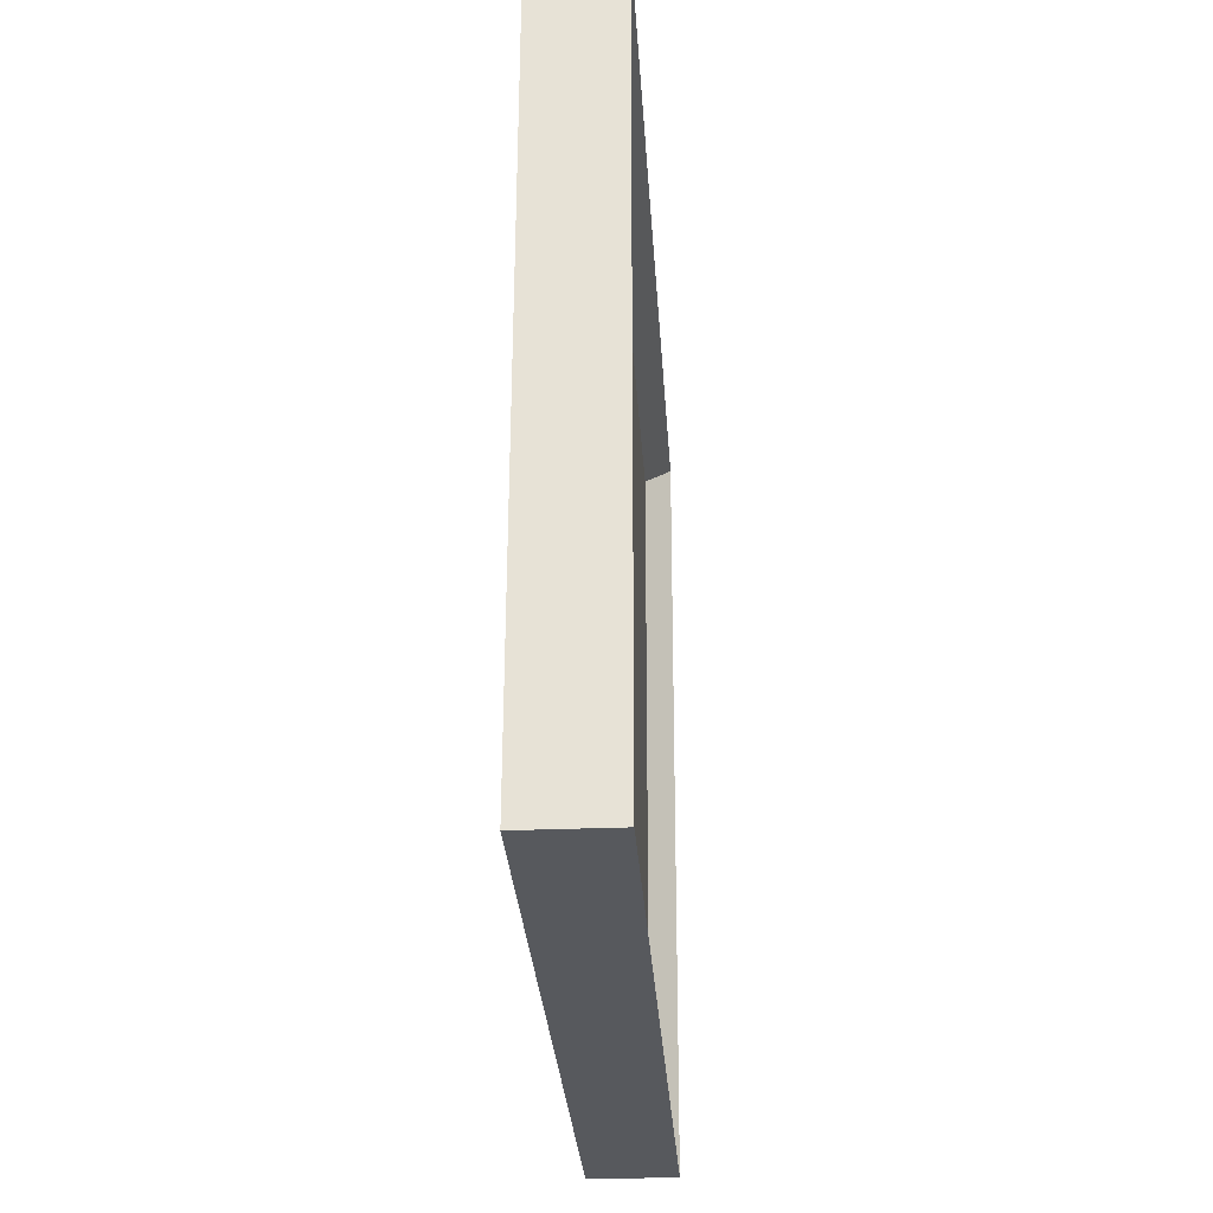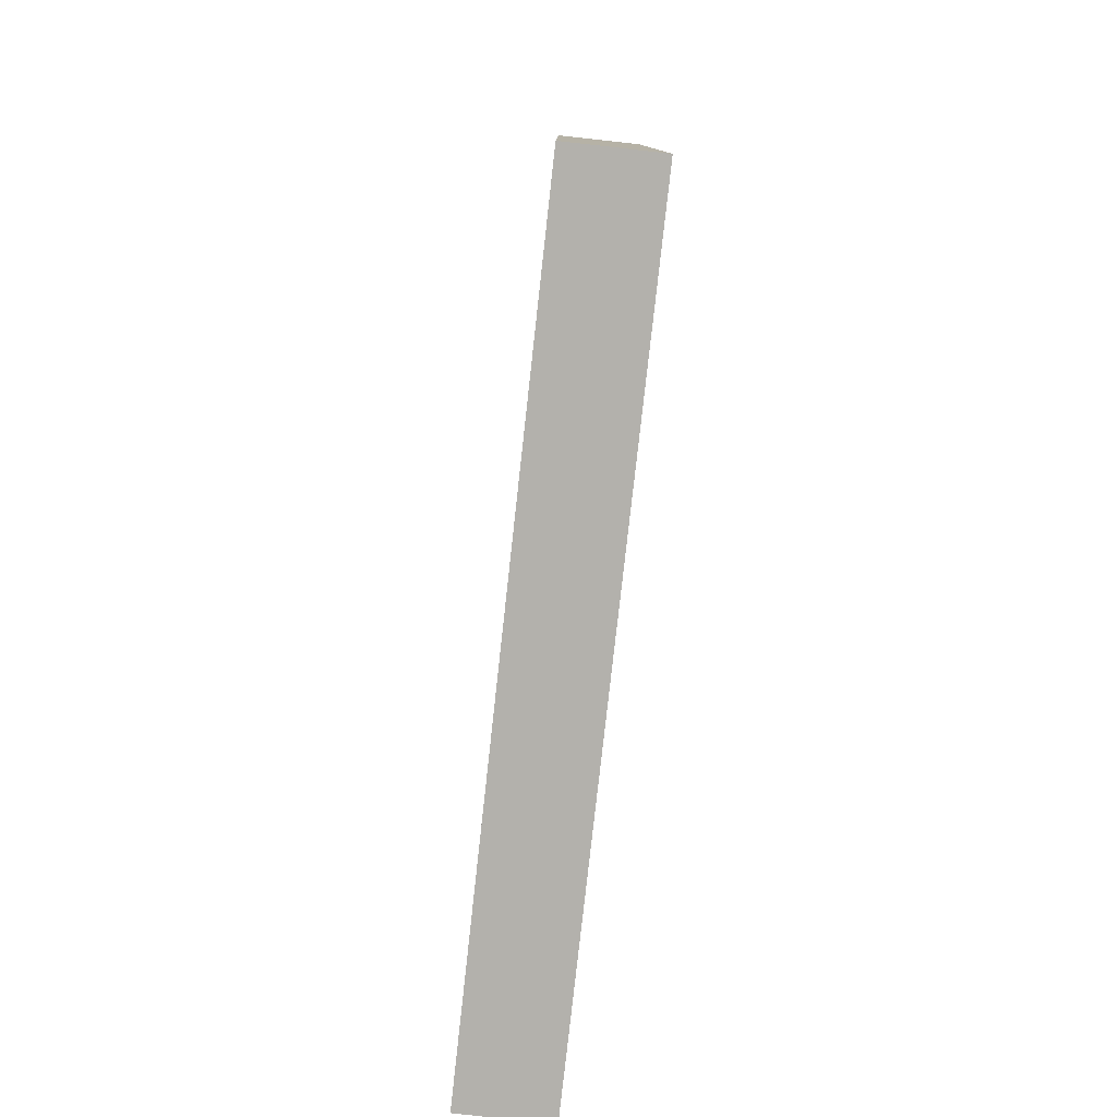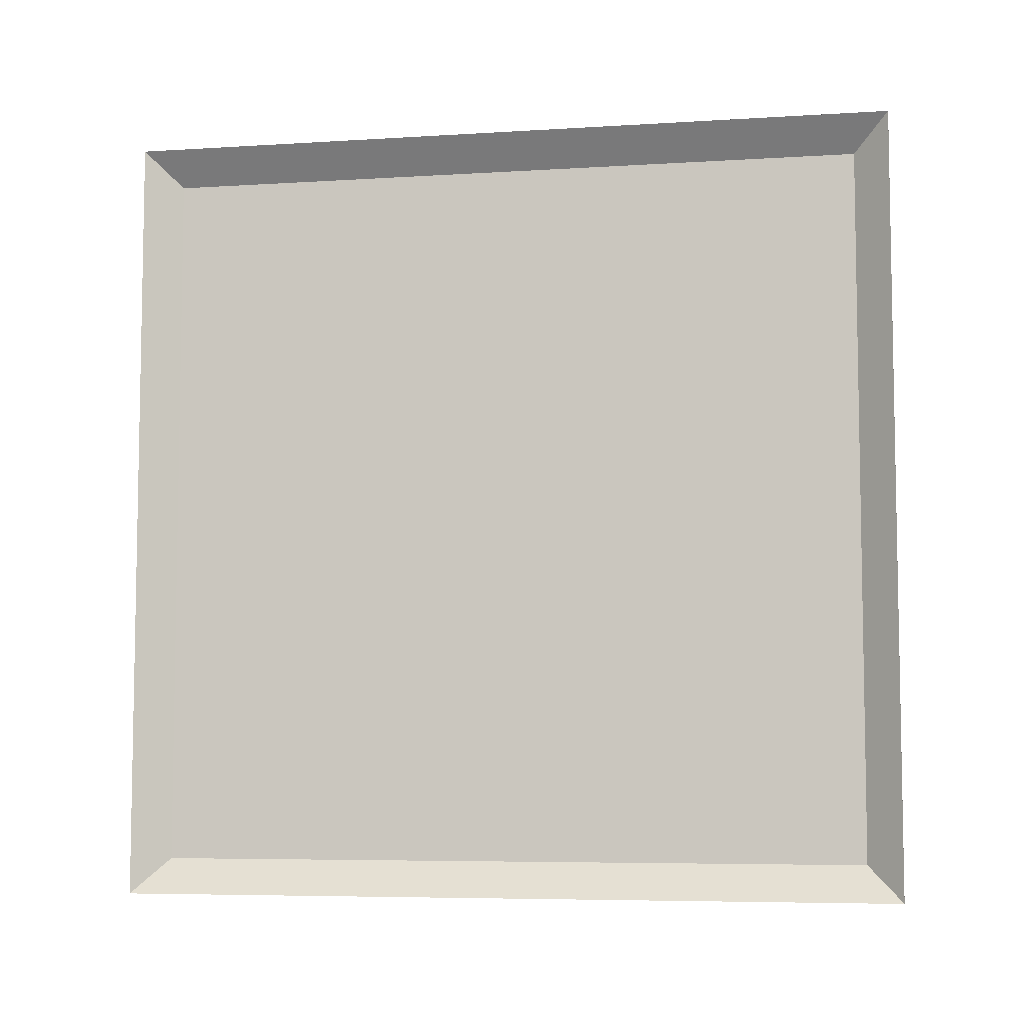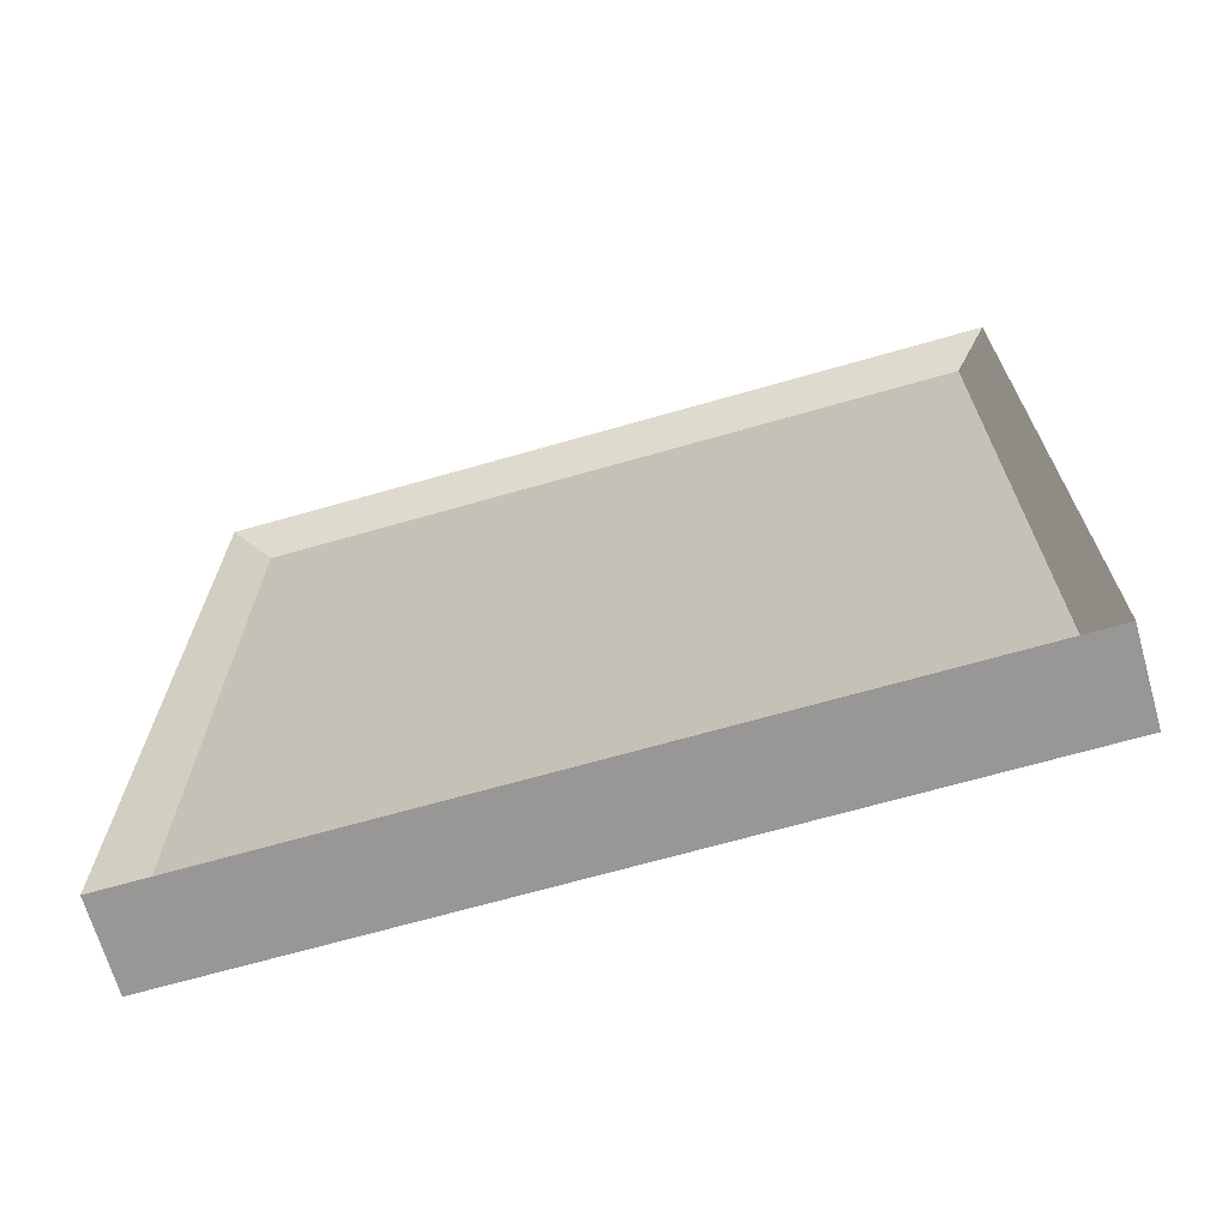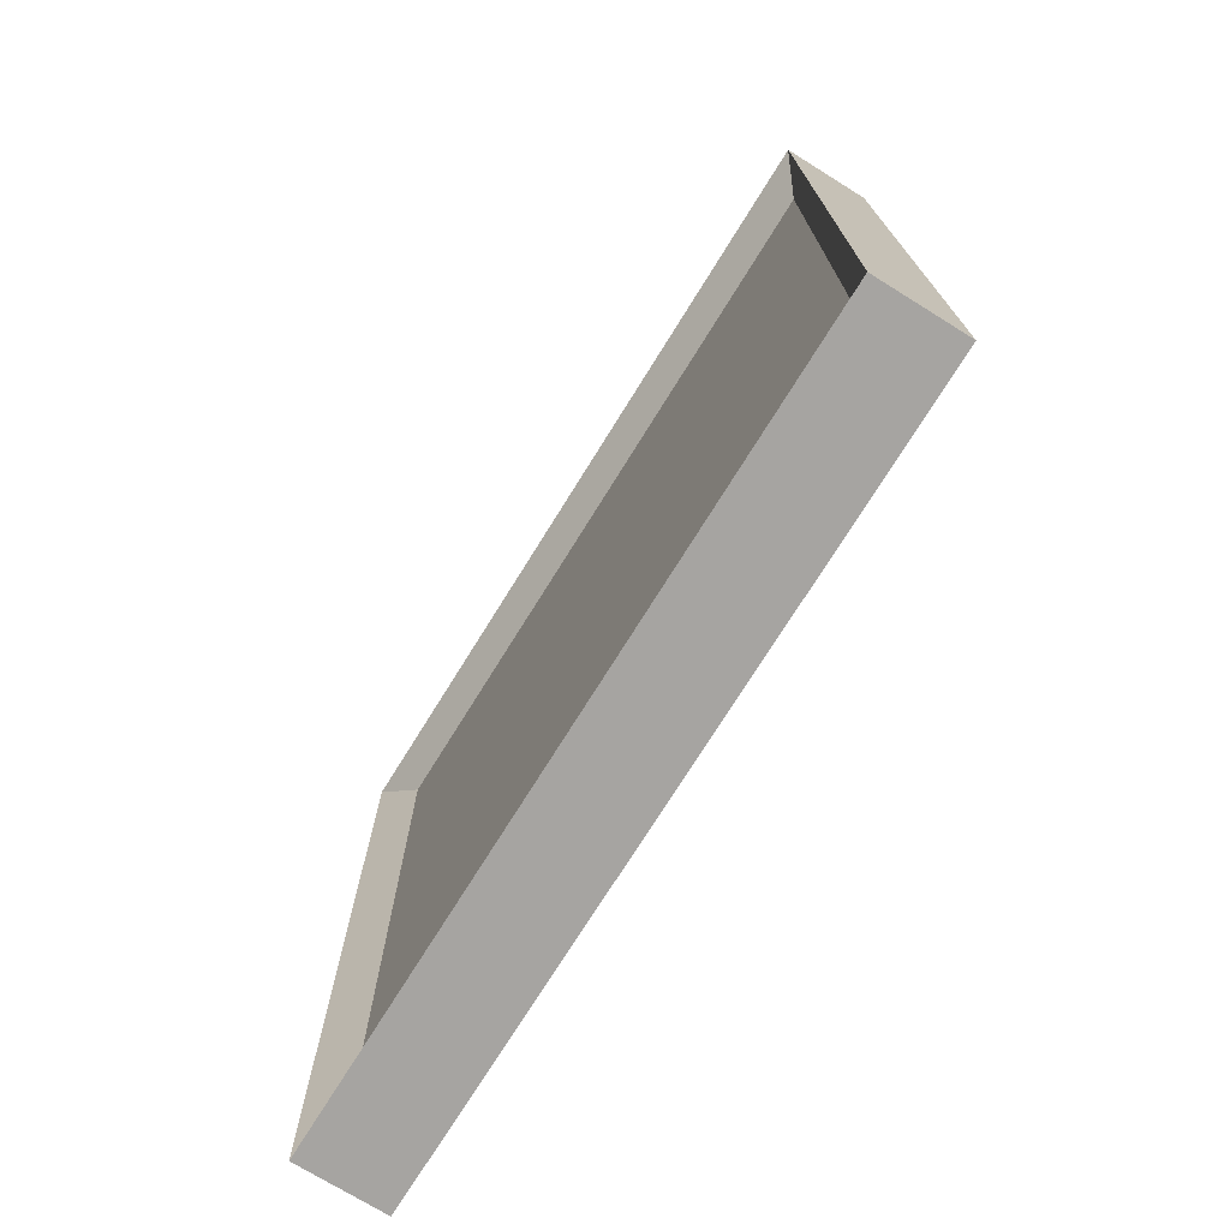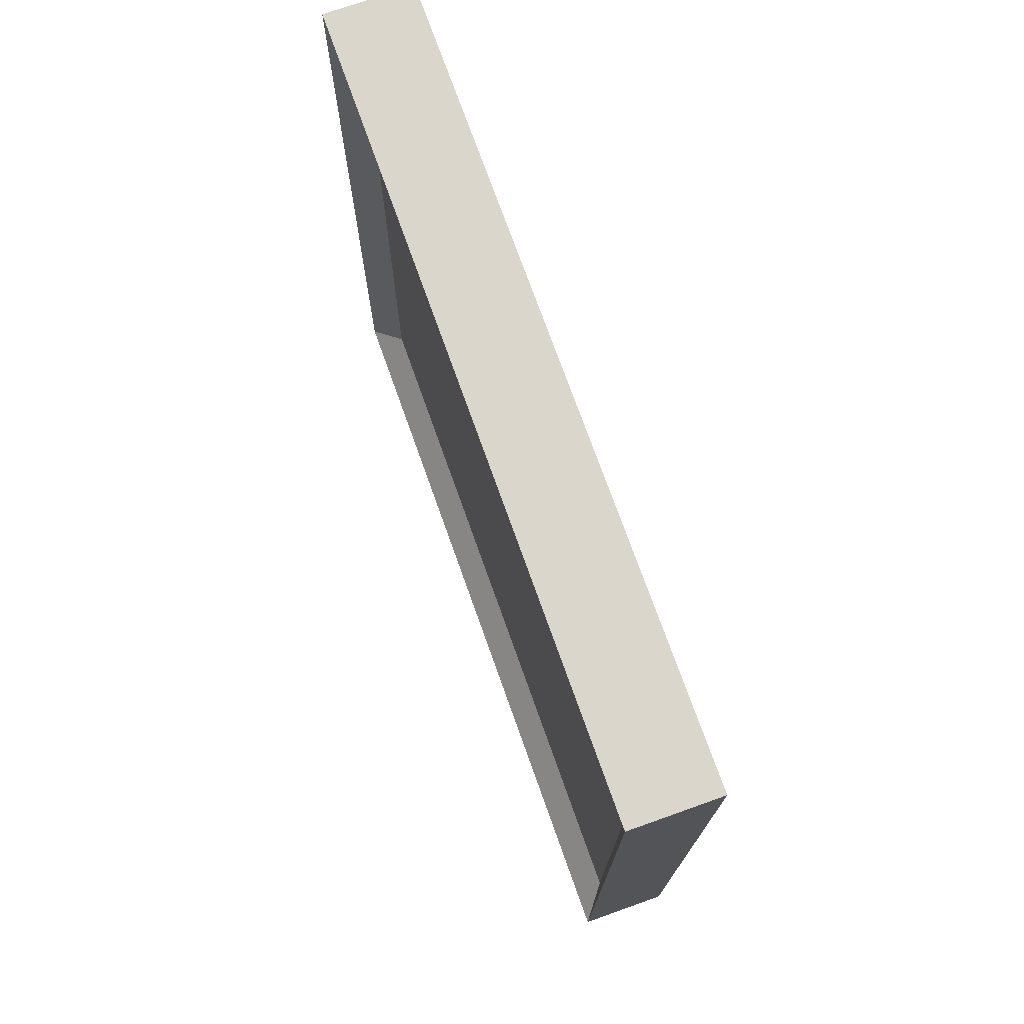
<metadata>
{"format":"obj","ext":"obj","renderer":"f3d","projection":"perspective","resolution":1024,"background":"white","views":[{"elev":-29.7,"azim":3.5,"up":"+Y"},{"elev":-79.1,"azim":173.6,"up":"+Z"},{"elev":-6.6,"azim":100.4,"up":"+Y"},{"elev":-68.2,"azim":105.9,"up":"+Z"},{"elev":-73.6,"azim":148.0,"up":"+Y"},{"elev":73.6,"azim":160.3,"up":"+Z"}]}
</metadata>
<code>
g default
v -1201 280.1 0.924
v -1201 280 -89.64
v -1201 370.6 0.8751
v -1201 370.6 -89.69
v -1211 370.6 0.8434
v -1211 370.6 -89.72
v -1211 280.1 0.8925
v -1211 280 -89.67
v -1204 284.1 -3.123
v -1204 284.1 -85.61
v -1204 366.6 -85.66
v -1204 366.6 -3.168
g polySurface171 pasted__pCube6
f 9 10 11 12
f 3 4 6 5
f 2 8 6 4
f 7 1 3 5
f 1 2 10 9
f 2 4 11 10
f 4 3 12 11
f 3 1 9 12
f 2 1 7 8

</code>
